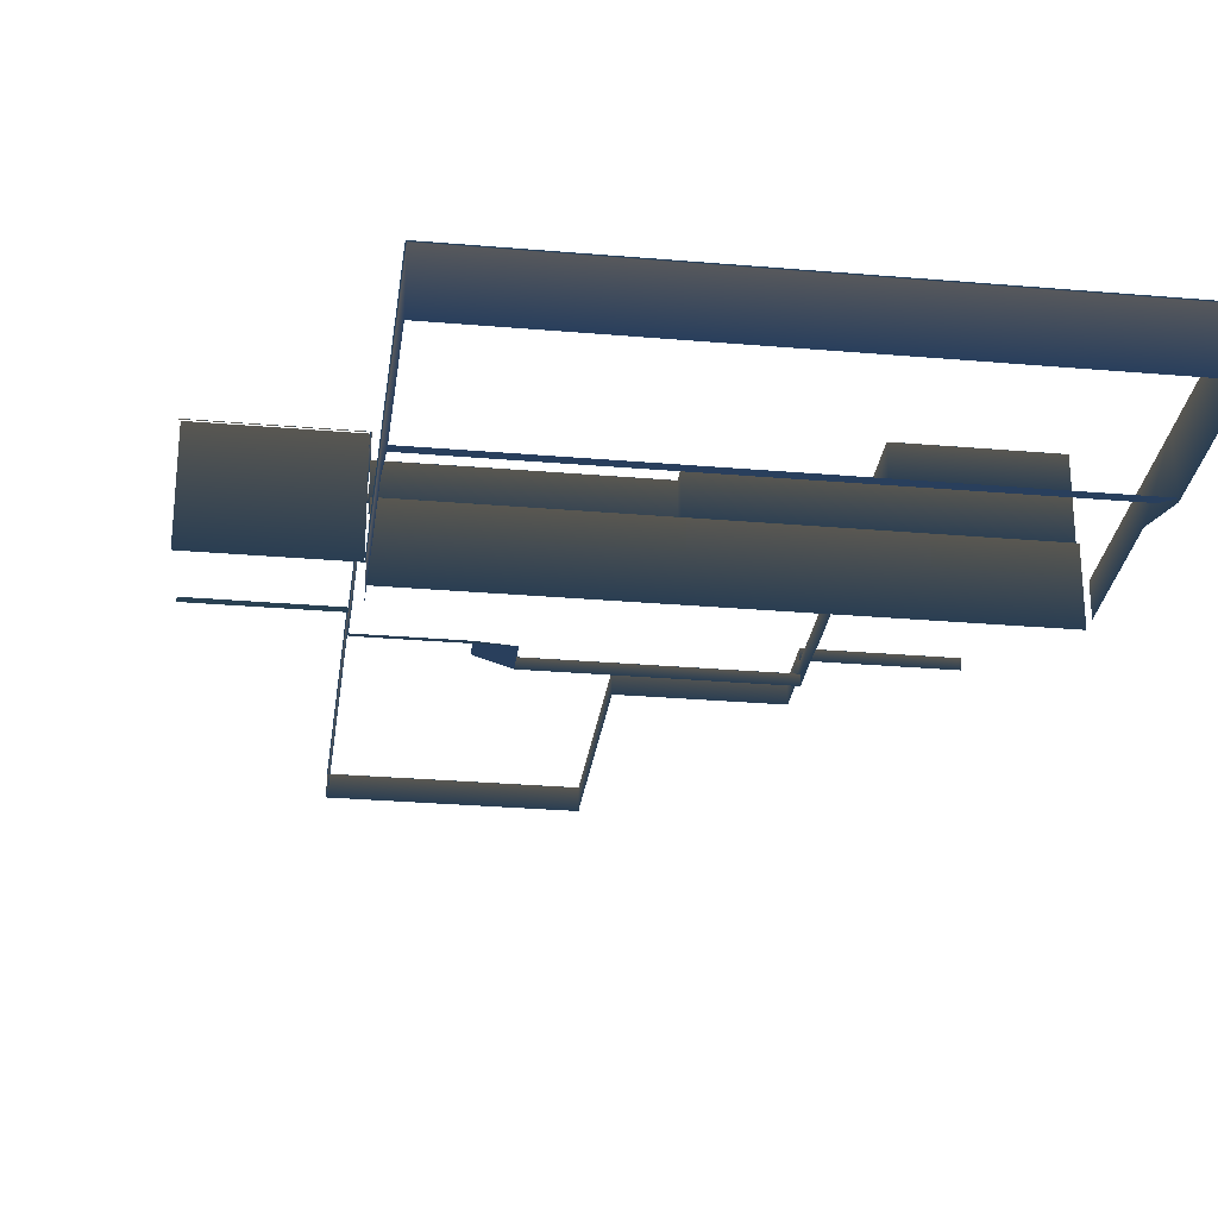
<metadata>
{"format":"obj","ext":"obj","renderer":"f3d","projection":"perspective","resolution":1024,"background":"white","views":[{"elev":-28.4,"azim":172.6,"up":"+Y"}]}
</metadata>
<code>
v -10.03 98.66 689.8 0.47 0.75 1
v -1060 100 695 0.47 0.75 1
v -10.03 100 695 0.47 0.75 1
v -1060 98.66 689.7 0.47 0.75 1
v -10.03 95 686.1 1 1 1
v -1060 95 686.1 1 1 1
v -10.03 90 684.8 1 1 1
v -1060 90 684.7 1 1 1
v 852.5 90 684.8 1 1 1
v 852.5 95 686.1 1 1 1
v 852.5 98.66 689.8 0.47 0.75 1
v 852.5 100 695 0.47 0.75 1
v -10.03 -100 684.7 0.47 0.71 1
v 852.5 -100 684.8 0.47 0.71 1
v -1060 -100 684.7 0.47 0.71 1
v -1020 -670 -4710 0.47 0.71 1
v -1020 -300 -4710 1 1 0.99
v -1020 -670 -4570 0.47 0.71 1
v -1020 -300 -4570 1 1 0.99
v -3445 -670 -4710 0.47 0.71 1
v -3445 -300 -4710 1 1 0.99
v -1020 -670 -4710 0.47 0.71 1
v -1020 -300 -4710 1 1 0.99
v -3445 -1470 -6690 0.47 0.71 1
v -3445 -1270 -6290 0.47 0.71 1
v -1040 -1470 -6690 0.47 0.71 1
v -1040 -1270 -6290 0.47 0.71 1
v 845 -1270 -6290 0.47 0.71 1
v 845 -1470 -6690 0.47 0.71 1
v -1040 -1470 -6690 0.48 0.7 0.99
v 845 -300 -4570 1 1 0.99
v 845 -670 -4570 0.47 0.71 1
v -1020 -300 -4570 1 1 0.99
v -1020 -670 -4570 0.47 0.71 1
v -1040 -671.3 -4775 0.47 0.75 0.99
v -3445 -670 -4770 0.47 0.75 0.99
v -1040 -670 -4770 0.47 0.75 0.99
v -3445 -671.3 -4775 0.47 0.75 0.99
v -1040 -675 -4779 1 1 0.99
v -3445 -675 -4779 1 1 0.99
v -1040 -680 -4780 1 1 0.99
v -3445 -680 -4780 1 1 0.99
v 845 -1270 -4780 0.47 0.71 1
v -1040 -1270 -4780 0.47 0.71 1
v 845 -680 -4780 1 1 0.99
v 845 -675 -4779 1 1 0.99
v 845 -671.3 -4775 0.47 0.75 0.99
v 845 -670 -4770 0.47 0.75 0.99
v -3445 -1270 -4780 0.47 0.71 1
v -1040 -680 -4780 1 1 1
v 842.5 -234 -4050 0.47 0.75 1
v 842.5 -100 -4570 1 1 0.99
v 842.5 -304 -4570 0.47 0.75 1
v 852.5 -90 -4050 1 1 0.99
v 842.5 -220 -3962 0.47 0.75 1
v 847.5 -21.34 -2110 0.47 0.75 1
v 852.5 100 -1960 0.47 0.75 1
v 852.5 -20 -2110 0.47 0.75 1
v 847.5 98.66 -1960 0.47 0.75 1
v 843.8 -25 -2110 1 1 0.99
v 843.8 95 -1960 1 1 0.99
v 842.5 -30 -2110 1 1 0.99
v 842.5 90 -1960 1 1 0.99
v 842.5 -100 -1960 0.47 0.75 1
v 842.5 90 -1589 1 1 0.99
v 842.5 -100 -1589 0.47 0.75 1
v 842.5 90 -961.2 1 1 0.99
v 842.5 -100 -961.2 0.47 0.75 1
v 842.5 90 -333.1 1 1 0.99
v 842.5 -100 -333.1 0.47 0.75 1
v 842.5 90 695 1 1 0.99
v 842.5 -100 695 0.47 0.75 1
v 842.5 -30 -4050 1 1 0.99
v 842.5 -30 -3474 1 1 0.99
v 842.5 -220 -3474 0.47 0.75 1
v 842.5 -30 -2846 1 1 0.99
v 842.5 -220 -2846 0.47 0.75 1
v 852.5 -90 -4050 0.47 0.75 1
v 843.8 -95 -4569 1 1 0.99
v 847.5 -91.34 -4565 0.47 0.75 1
v 852.5 -90 -4560 0.47 0.75 1
v 842.5 -200 -2110 0.47 0.75 1
v 842.5 -200 -2350 0.47 0.75 1
v 842.5 -220 -2500 0.47 0.75 1
v 852.5 100 -333.1 0.47 0.75 1
v 847.5 98.66 -333.1 0.47 0.75 1
v 852.5 100 695 0.47 0.75 1
v 847.5 98.66 -961.2 0.47 0.75 1
v 852.5 100 -961.2 0.47 0.75 1
v 847.5 98.66 -1589 0.47 0.75 1
v 852.5 100 -1589 0.47 0.75 1
v 843.8 95 -1589 1 1 0.99
v 843.8 95 -961.2 1 1 0.99
v 843.8 95 -333.1 1 1 0.99
v 847.5 98.66 695 0.47 0.75 1
v 843.8 95 695 1 1 0.99
v 843.8 -25 -2846 1 1 0.99
v 843.8 -25 -3474 1 1 0.99
v 843.8 -25 -4049 1 1 0.99
v 847.5 -21.34 -2846 0.47 0.75 1
v 847.5 -21.34 -3474 0.47 0.75 1
v 847.5 -21.34 -4045 0.47 0.75 1
v 852.5 -20 -2846 0.47 0.75 1
v 852.5 -20 -3474 0.47 0.75 1
v 852.5 -20 -4040 0.47 0.75 1
v 842.5 -290 -4050 0.47 0.75 1
v 1421 100 -1960 0.47 0.75 1
v 1421 -20 -2110 0.47 0.75 1
v 852.5 100 -1960 0.47 0.75 1
v 2000 -20 -2110 0.47 0.75 1
v 2000 100 -1960 0.47 0.75 1
v 852.5 -20 -2110 0.47 0.75 1
v 1421 -95 -4569 1 1 0.99
v 2000 -100 -4570 1 1 0.99
v 1421 -100 -4570 1 1 0.99
v 2000 -95 -4569 1 1 0.99
v 1421 -91.34 -4565 0.47 0.75 1
v 2000 -91.34 -4565 0.47 0.75 1
v 1421 -90 -4560 0.47 0.75 1
v 2000 -90 -4560 0.47 0.75 1
v 852.5 -90 -4560 0.47 0.75 1
v 847.5 -91.34 -4565 0.47 0.75 1
v 843.8 -95 -4569 1 1 0.99
v 842.5 -100 -4570 1 1 0.99
v 1421 -25 -4049 1 1 0.99
v 2000 -30 -4050 1 1 0.99
v 1421 -30 -4050 1 1 0.99
v 2000 -25 -4049 1 1 0.99
v 1421 -21.34 -4045 0.47 0.75 1
v 2000 -21.34 -4045 0.47 0.75 1
v 843.8 -25 -4049 1 1 0.99
v 842.5 -30 -4050 1 1 0.99
v 847.5 -21.34 -4045 0.47 0.75 1
v 1421 -90 -4050 0.47 0.75 1
v 2000 -90 -4050 0.47 0.75 1
v 852.5 -90 -4050 0.7 0.82 1
v 1421 -20 -4040 0.47 0.75 1
v 852.5 -20 -4040 0.47 0.75 1
v 2000 -20 -4040 0.47 0.75 1
v -2301 94.99 -1589 1 1 1
v -2300 90.02 -1282 1 1 1
v -2300 90.01 -1589 1 1 1
v -2301 94.96 -1281 1 1 1
v -2305 98.66 -1589 0.47 0.75 1
v -2305 98.67 -1277 0.47 0.75 1
v -2310 100 -1589 0.47 0.75 1
v -2310 100 -1273 0.47 0.75 1
v -2300 -10 -2218 1 1 1
v -2300 -200 -2218 0.47 0.71 1
v -2300 -220 -2500 0.47 0.71 1
v -2300 -110 -1770 0.47 0.71 1
v -2300 -0.000257 -1770 1 1 1
v -2300 -100 -1589 0.47 0.71 1
v -2300 -100 -1283 0.47 0.71 1
v -2310 99.99 -1760 0.47 0.75 1
v -2305 98.65 -1765 0.47 0.75 1
v -2301 95 -1769 1 1 1
v -2300 90 -1770 1 1 1
v -2305 -1.338 -4102 0.47 0.75 1
v -2301 -5.001 -4102 1 1 1
v -2305 -1.338 -4705 0.47 0.75 1
v -2301 -5.001 -3474 1 1 1
v -2305 -1.339 -3474 0.47 0.75 1
v -2301 -5.001 -2846 1 1 1
v -2305 -1.339 -2846 0.47 0.75 1
v -2301 -5 -2218 0.47 0.75 1
v -2305 -1.34 -2218 0.47 0.75 1
v -2310 -0.001048 -2218 0.47 0.75 1
v -2300 -0.000257 -1770 0.47 0.75 1
v -2310 -0.002188 -2846 0.47 0.75 1
v -2310 -0.003313 -3474 0.47 0.75 1
v -2310 -0.004437 -4102 0.47 0.75 1
v -2310 -0.005542 -4700 0.47 0.75 1
v -2300 -10 -2846 1 1 1
v -2300 -10 -3474 1 1 1
v -2300 -10 -4102 1 1 1
v -2301 -5.001 -4709 1 1 1
v -2300 -10 -4710 1 1 1
v -2300 -290 -4050 0.47 0.71 1
v -2300 -300 -4710 0.47 0.71 1
v -2300 -230 -4050 0.47 0.71 1
v -2300 -220 -3474 0.47 0.71 1
v -2300 -220 -2846 0.47 0.71 1
v -2300 -200 -1770 0.47 0.71 1
v -2872 -5.001 -4709 1 1 1
v -2300 -10 -4710 1 1 1
v -2872 -10 -4710 1 1 1
v -2301 -5.001 -4709 1 1 1
v -2872 -1.339 -4705 0.47 0.75 1
v -2305 -1.338 -4705 0.47 0.75 1
v -2872 -0.002925 -4700 0.47 0.75 1
v -2310 -0.005542 -4700 0.47 0.75 1
v -3445 -5 -4709 1 1 1
v -3445 -10 -4710 1 1 1
v -3445 -1.34 -4705 0.47 0.75 1
v -3445 -0.000255 -4700 0.47 0.75 1
v -2872 95 -1769 1 1 1
v -2300 90 -1770 1 1 1
v -2872 90 -1770 1 1 1
v -2301 95 -1769 1 1 1
v -2872 98.66 -1765 0.47 0.75 1
v -2305 98.65 -1765 0.47 0.75 1
v -2872 100 -1760 0.47 0.75 1
v -2310 99.99 -1760 0.47 0.75 1
v -3445 100 -1760 0.47 0.75 1
v -3445 98.66 -1765 0.47 0.75 1
v -3445 95 -1769 1 1 1
v -3445 90 -1770 1 1 1
v -2872 -300 -4710 0.47 0.71 1
v -2300 -300 -4710 0.47 0.71 1
v -3445 -300 -4710 0.47 0.71 1
v -2872 -0.000257 -1770 0.47 0.71 1
v -2300 -0.000257 -1770 0.47 0.71 1
v -3445 -0.000257 -1770 0.47 0.71 1
v -3445 -1270 -5463 0.47 0.71 1
v -3445 -1010 -4910 1 1 1
v -3445 -1270 -4910 0.47 0.71 1
v -3445 -1010 -5463 1 1 1
v -3445 -1270 -6016 0.47 0.71 1
v -3445 -1010 -6016 1 1 1
v -3445 -1010 -6644 1 1 1
v -3446 -1005 -6644 1 1 1
v -3446 -1005 -7272 1 1 1
v -3450 -1001 -7272 0.47 0.75 1
v -3450 -1001 -7895 0.47 0.75 1
v -3455 -1000 -7890 0.47 0.75 1
v -3450 -1001 -5463 0.47 0.75 1
v -3455 -1000 -4910 0.47 0.75 1
v -3450 -1001 -4910 0.47 0.75 1
v -3455 -1000 -5463 0.47 0.75 1
v -3450 -1001 -6016 0.47 0.75 1
v -3455 -1000 -6016 0.47 0.75 1
v -3455 -1000 -6644 0.47 0.75 1
v -3446 -1005 -5463 1 1 1
v -3446 -1005 -4910 1 1 1
v -3446 -1005 -6016 1 1 1
v -3450 -1001 -6644 0.47 0.75 1
v -3455 -1000 -7272 0.47 0.75 1
v -3446 -1005 -7899 1 1 1
v -3445 -1010 -7272 1 1 1
v -3445 -1470 -6644 0.47 0.71 1
v -3445 -1010 -7900 1 1 1
v -3445 -1470 -7220 0.47 0.71 1
v -3445 -1470 -7900 0.47 0.71 1
v -3445 -1470 -7220 0.7 0.7 0.7
v -2592 -1010 -7880 1 1 1
v -2592 -1005 -7881 1 1 1
v -3455 -1010 -7880 1 1 1
v -1777 -1005 -7881 1 1 1
v -1777 -1010 -7880 1 1 1
v -835.6 -1005 -7881 1 1 1
v -835.6 -1010 -7880 1 1 1
v 106.2 -1005 -7881 1 1 1
v 106.2 -1010 -7880 1 1 1
v 845.1 -1005 -7881 1 1 1
v 845.1 -1010 -7880 1 1 1
v 106.2 -1000 -7890 0.47 0.75 1
v 106.2 -1001 -7885 0.47 0.75 1
v 845.1 -1000 -7890 0.47 0.75 1
v -835.6 -1001 -7885 0.47 0.75 1
v -835.6 -1000 -7890 0.47 0.75 1
v -1777 -1001 -7885 0.47 0.75 1
v -1777 -1000 -7890 0.47 0.75 1
v -2592 -1001 -7885 0.47 0.75 1
v -2592 -1000 -7890 0.47 0.75 1
v -3455 -1001 -7885 0.47 0.75 1
v -3455 -1000 -7890 0.47 0.75 1
v 845.1 -1001 -7885 0.47 0.75 1
v -3455 -1005 -7881 1 1 1
v -2592 -1470 -7880 0.47 0.71 1
v -3455 -1470 -7880 0.47 0.71 1
v -1777 -1470 -7880 0.47 0.71 1
v -835.6 -1470 -7880 0.47 0.71 1
v 106.2 -1470 -7880 0.47 0.71 1
v 845.1 -1470 -7880 0.47 0.71 1
v 1418 -110 -4570 1 1 1
v 1418 -1000 -4570 0.47 0.71 1
v 855 -110 -4570 1 1 1
v 1990 -1000 -4570 0.47 0.71 1
v 1990 -110 -4570 1 1 1
v 855 -1000 -4570 0.47 0.71 1
v 845 -1010 -5463 1 1 1
v 845 -1270 -5463 0.47 0.71 1
v 845 -1270 -4570 0.47 0.71 1
v 845 -1010 -6016 1 1 1
v 846.3 -1005 -6016 1 1 1
v 845 -1010 -6644 1 1 1
v 846.3 -1005 -6644 1 1 1
v 845 -1010 -7272 1 1 1
v 846.3 -1005 -7272 1 1 1
v 845 -1010 -7900 1 1 1
v 846.3 -1005 -7899 1 1 1
v 850 -1001 -4570 0.47 0.75 1
v 850 -1001 -5463 0.47 0.75 1
v 846.3 -1005 -4570 1 1 1
v 855 -1000 -5463 0.47 0.75 1
v 855 -1000 -4570 0.47 0.75 1
v 845 -1470 -7220 0.47 0.71 1
v 845 -1470 -6644 0.47 0.71 1
v 845 -1270 -6016 0.47 0.71 1
v 846.3 -1005 -5463 1 1 1
v 850 -1001 -6016 0.47 0.75 1
v 855 -1000 -6016 0.47 0.75 1
v 850 -1001 -6644 0.47 0.75 1
v 855 -1000 -6644 0.47 0.75 1
v 850 -1001 -7272 0.47 0.75 1
v 855 -1000 -7272 0.47 0.75 1
v 850 -1001 -7895 0.47 0.75 1
v 855 -1000 -7890 0.47 0.75 1
v 845 -1010 -4570 1 1 1
v 845 -1470 -7900 0.47 0.71 1
v 845 -1470 -7220 1 1 1
v -1050 -221.3 -4045 0.47 0.71 1
v -1050 -225 -4049 1 1 1
v -2300 -221.3 -4045 0.47 0.71 1
v -310 -225 -4049 1 1 1
v -310 -221.3 -4045 0.47 0.71 1
v -9.999 -225 -4049 1 1 1
v -9.999 -221.3 -4045 0.47 0.71 1
v 842.5 -227 -4049 1 1 1
v 842.5 -221.9 -4045 0.47 0.71 1
v -1050 -220 -4040 0.47 0.71 1
v -2300 -220 -4040 0.47 0.71 1
v -310 -220 -4040 0.47 0.71 1
v -9.999 -220 -4040 0.47 0.71 1
v 842.5 -220 -4040 0.47 0.71 1
v -9.999 -230 -4050 1 1 1
v 842.5 -234 -4050 1 1 1
v -310 -230 -4050 1 1 1
v -1050 -230 -4050 1 1 1
v -2300 -225 -4049 1 1 1
v -2300 -230 -4050 1 1 1
v -9.999 -290 -4050 0.47 0.71 1
v 842.5 -290 -4050 0.47 0.71 1
v -310 -290 -4050 0.47 0.71 1
v -1050 -290 -4050 0.47 0.71 1
v -2300 -290 -4050 0.47 0.71 1
v -1050 -110 -1770 1 1 1
v -1050 -105 -1769 1 1 1
v -310 -110 -1770 1 1 1
v -2300 -105 -1769 1 1 1
v -2300 -110 -1770 1 1 1
v -2300 -101.3 -1765 0.47 0.71 1
v -1050 -101.3 -1765 0.47 0.71 1
v -2300 -100 -1760 0.47 0.71 1
v -310 -101.3 -1765 0.47 0.71 1
v -1050 -100 -1760 0.47 0.71 1
v -310 -105 -1769 1 1 1
v -9.999 -100 -1760 0.47 0.71 1
v -310 -200 -1770 0.47 0.71 1
v -1050 -200 -1770 0.47 0.71 1
v -2300 -200 -1770 0.47 0.71 1
v -310 -100 -1760 0.47 0.71 1
v -2300 90.02 -1282 1 1 1
v -1050 -100 -1283 0.47 0.71 1
v -2300 -100 -1283 0.47 0.71 1
v -1050 90 -1283 1 1 1
v -2301 94.96 -1281 1 1 1
v -1051 95 -1281 1 1 1
v -2305 98.67 -1277 0.47 0.71 1
v -1055 98.66 -1277 0.47 0.71 1
v -2310 100 -1273 0.47 0.71 1
v -1060 99.99 -1273 0.47 0.71 1
v -1050 -100 -333.1 0.47 0.71 1
v -1050 90 -333.1 1 1 1
v -1050 -100 695 0.47 0.71 1
v -1050 90 -961.3 1 1 1
v -1050 -100 -961.3 0.47 0.71 1
v -1050 90 -1283 1 1 1
v -1050 -100 -1283 0.47 0.71 1
v -1051 95 -333.1 1 1 1
v -1055 98.66 -333.1 0.47 0.71 1
v -1051 95 695 1 1 1
v -1055 98.66 -961.3 0.47 0.71 1
v -1051 95 -961.3 1 1 1
v -1055 98.66 -1277 0.47 0.71 1
v -1051 95 -1281 1 1 1
v -1050 90 695 1 1 1
v -1060 100 -961.3 0.47 0.71 1
v -1060 99.99 -1273 0.47 0.71 1
v -1060 100 -333.1 0.47 0.71 1
v -1055 98.66 695 0.47 0.71 1
v -1060 100 695 0.47 0.71 1
v -9.999 -100 -1760 0.47 0.71 1
v -9.999 -100 -1960 0.47 0.71 1
v -310 -200 -1770 0.47 0.71 1
v -310 -200 -2110 0.47 0.71 1
v -9.999 -100 -1960 0.47 0.71 1
v -9.999 -200 -2110 0.47 0.71 1
v -310 -200 -2110 0.47 0.71 1
v 842.5 -200 -2110 0.47 0.71 1
v 842.5 -100 -1960 0.47 0.71 1
v -1025 -291.4 -4705 0.47 0.71 1
v -2300 -290 -4700 0.47 0.71 1
v -1030 -290 -4700 0.47 0.71 1
v -2300 -291.3 -4705 0.47 0.71 1
v -1021 -295 -4709 1 1 1
v -2300 -295 -4709 1 1 1
v -1020 -300 -4710 1 1 1
v -2300 -300 -4710 1 1 1
v -9.999 -300 -4570 1 1 1
v -9.999 -295 -4569 1 1 1
v 842.5 -304 -4570 1 1 1
v -310 -295 -4569 1 1 1
v -310 -300 -4570 1 1 1
v -1021 -295 -4569 1 1 1
v -1020 -300 -4570 1 1 1
v -310 -291.3 -4565 0.47 0.71 1
v -1025 -291.3 -4565 0.47 0.71 1
v -9.999 -291.3 -4565 0.47 0.71 1
v 842.5 -297 -4569 1 1 1
v 842.5 -291.9 -4565 0.47 0.71 1
v -310 -290 -4560 0.47 0.71 1
v -1030 -290 -4560 0.47 0.71 1
v -9.999 -290 -4560 0.47 0.71 1
v 842.5 -290 -4560 0.47 0.71 1
f 1 2 3
f 1 4 2
f 5 4 1
f 5 6 4
f 7 6 5
f 7 8 6
f 5 9 7
f 5 10 9
f 1 10 5
f 1 11 10
f 3 11 1
f 3 12 11
f 13 7 14
f 13 8 7
f 15 8 13
f 9 14 7
f 16 17 18
f 19 18 17
f 20 21 22
f 23 22 21
f 24 25 26
f 27 26 25
f 28 29 27
f 30 27 29
f 31 32 33
f 34 33 32
f 35 36 37
f 35 38 36
f 39 38 35
f 39 40 38
f 41 40 39
f 41 42 40
f 41 43 44
f 41 45 43
f 39 45 41
f 39 46 45
f 35 46 39
f 35 47 46
f 37 47 35
f 37 48 47
f 49 42 44
f 50 44 42
f 51 52 53
f 51 54 52
f 55 54 51
f 56 57 58
f 56 59 57
f 60 59 56
f 60 61 59
f 62 61 60
f 62 63 61
f 64 63 62
f 64 65 63
f 66 65 64
f 66 67 65
f 68 67 66
f 68 69 67
f 70 69 68
f 70 71 69
f 72 71 70
f 55 73 54
f 55 74 73
f 75 74 55
f 75 76 74
f 77 76 75
f 78 79 52
f 78 80 79
f 81 80 78
f 62 82 64
f 62 83 82
f 76 83 62
f 76 84 83
f 77 84 76
f 85 86 87
f 85 88 86
f 89 88 85
f 89 90 88
f 91 90 89
f 91 59 90
f 57 59 91
f 92 90 61
f 92 88 90
f 93 88 92
f 93 86 88
f 94 86 93
f 94 95 86
f 96 95 94
f 97 76 60
f 97 74 76
f 98 74 97
f 98 73 74
f 99 73 98
f 100 97 56
f 100 98 97
f 101 98 100
f 101 99 98
f 102 99 101
f 103 100 58
f 103 101 100
f 104 101 103
f 104 102 101
f 105 102 104
f 94 69 96
f 94 67 69
f 93 67 94
f 93 65 67
f 92 65 93
f 92 63 65
f 61 63 92
f 53 106 51
f 95 87 86
f 59 61 90
f 62 60 76
f 60 56 97
f 56 58 100
f 71 96 69
f 107 108 109
f 107 110 108
f 111 110 107
f 112 109 108
f 113 114 115
f 113 116 114
f 117 116 113
f 117 118 116
f 119 118 117
f 119 120 118
f 117 121 119
f 117 122 121
f 113 122 117
f 113 123 122
f 115 123 113
f 115 124 123
f 125 126 127
f 125 128 126
f 129 128 125
f 129 130 128
f 131 127 132
f 131 125 127
f 133 125 131
f 133 129 125
f 134 127 135
f 134 132 127
f 136 132 134
f 137 129 138
f 137 130 129
f 139 130 137
f 126 135 127
f 133 138 129
f 140 141 142
f 140 143 141
f 144 143 140
f 144 145 143
f 146 145 144
f 146 147 145
f 148 149 150
f 148 151 149
f 152 151 148
f 152 153 151
f 142 153 152
f 142 154 153
f 141 154 142
f 144 155 146
f 144 156 155
f 140 156 144
f 140 157 156
f 142 157 140
f 142 158 157
f 152 158 142
f 159 160 161
f 159 162 160
f 163 162 159
f 163 164 162
f 165 164 163
f 165 166 164
f 167 166 165
f 167 168 169
f 167 170 168
f 165 170 167
f 165 171 170
f 163 171 165
f 163 172 171
f 159 172 163
f 159 173 172
f 161 173 159
f 148 166 169
f 148 164 166
f 174 164 148
f 174 162 164
f 175 162 174
f 175 160 162
f 176 160 175
f 176 177 160
f 178 177 176
f 178 179 180
f 178 181 179
f 176 181 178
f 176 182 181
f 175 182 176
f 175 183 182
f 174 183 175
f 174 150 183
f 148 150 174
f 177 161 160
f 167 169 166
f 149 151 184
f 185 186 187
f 185 188 186
f 189 188 185
f 189 190 188
f 191 190 189
f 191 192 190
f 193 187 194
f 193 185 187
f 195 185 193
f 195 189 185
f 196 189 195
f 196 191 189
f 197 198 199
f 197 200 198
f 201 200 197
f 201 202 200
f 203 202 201
f 203 204 202
f 201 205 203
f 201 206 205
f 197 206 201
f 197 207 206
f 199 207 197
f 199 208 207
f 209 187 210
f 209 194 187
f 211 194 209
f 212 199 213
f 212 208 199
f 214 208 212
f 186 210 187
f 198 213 199
f 215 216 217
f 215 218 216
f 219 218 215
f 219 220 218
f 221 220 219
f 221 222 220
f 223 222 221
f 223 224 222
f 225 224 223
f 225 226 224
f 227 228 229
f 227 230 228
f 231 230 227
f 231 232 230
f 233 232 231
f 234 229 235
f 234 227 229
f 236 227 234
f 236 231 227
f 237 231 236
f 237 233 231
f 238 233 237
f 218 235 216
f 218 234 235
f 220 234 218
f 220 236 234
f 222 236 220
f 222 237 236
f 224 237 222
f 224 238 237
f 226 238 224
f 223 239 225
f 223 240 239
f 221 240 223
f 221 241 240
f 219 241 221
f 240 242 239
f 240 243 242
f 241 243 240
f 244 242 243
f 245 243 242
f 246 247 248
f 246 249 247
f 250 249 246
f 250 251 249
f 252 251 250
f 252 253 251
f 254 253 252
f 254 255 253
f 256 255 254
f 257 258 259
f 257 260 258
f 261 260 257
f 261 262 260
f 263 262 261
f 263 264 262
f 265 264 263
f 265 266 264
f 267 266 265
f 258 253 268
f 258 251 253
f 260 251 258
f 260 249 251
f 262 249 260
f 262 247 249
f 264 247 262
f 264 269 247
f 266 269 264
f 270 246 271
f 270 250 246
f 272 250 270
f 272 252 250
f 273 252 272
f 273 254 252
f 274 254 273
f 274 256 254
f 275 256 274
f 269 248 247
f 268 259 258
f 255 268 253
f 248 271 246
f 276 277 278
f 276 279 277
f 280 279 276
f 281 278 277
f 282 283 284
f 282 285 283
f 286 285 282
f 286 287 285
f 288 287 286
f 288 289 287
f 290 289 288
f 290 291 289
f 292 291 290
f 293 294 295
f 293 296 294
f 297 296 293
f 298 289 291
f 298 287 289
f 299 287 298
f 299 285 287
f 300 285 299
f 300 283 285
f 294 301 295
f 294 302 301
f 303 302 294
f 303 304 302
f 305 304 303
f 305 306 304
f 307 306 305
f 307 308 306
f 309 308 307
f 290 306 292
f 290 304 306
f 288 304 290
f 288 302 304
f 286 302 288
f 286 301 302
f 282 301 286
f 282 310 301
f 284 310 282
f 310 295 301
f 291 311 298
f 312 298 311
f 308 292 306
f 296 303 294
f 313 314 315
f 313 316 314
f 317 316 313
f 317 318 316
f 319 318 317
f 319 320 318
f 321 320 319
f 322 313 323
f 322 317 313
f 324 317 322
f 324 319 317
f 325 319 324
f 325 321 319
f 326 321 325
f 327 318 328
f 327 316 318
f 329 316 327
f 329 314 316
f 330 314 329
f 330 331 314
f 332 331 330
f 333 327 334
f 333 329 327
f 335 329 333
f 335 330 329
f 336 330 335
f 336 332 330
f 337 332 336
f 331 315 314
f 315 323 313
f 320 328 318
f 328 334 327
f 338 339 340
f 338 341 339
f 342 341 338
f 343 339 341
f 343 344 339
f 345 344 343
f 346 344 347
f 346 348 344
f 349 348 346
f 349 340 348
f 350 340 349
f 350 338 340
f 351 338 350
f 351 342 338
f 352 342 351
f 348 340 339
f 347 353 346
f 349 346 353
f 345 347 344
f 339 344 348
f 354 355 356
f 354 357 355
f 358 357 354
f 358 359 357
f 360 359 358
f 360 361 359
f 362 361 360
f 362 363 361
f 364 365 366
f 364 367 365
f 368 367 364
f 368 369 367
f 370 369 368
f 371 372 373
f 371 374 372
f 375 374 371
f 375 376 374
f 377 376 375
f 365 371 378
f 365 375 371
f 367 375 365
f 367 377 375
f 369 377 367
f 379 374 380
f 379 372 374
f 381 372 379
f 381 382 372
f 383 382 381
f 378 366 365
f 382 373 372
f 373 378 371
f 376 380 374
f 384 385 386
f 387 386 385
f 388 389 390
f 388 391 389
f 392 391 388
f 393 394 395
f 393 396 394
f 397 396 393
f 397 398 396
f 399 398 397
f 399 400 398
f 401 402 403
f 401 404 402
f 405 404 401
f 405 406 404
f 407 406 405
f 408 404 409
f 408 402 404
f 410 402 408
f 410 411 402
f 412 411 410
f 413 408 414
f 413 410 408
f 415 410 413
f 415 412 410
f 416 412 415
f 411 403 402
f 406 409 404
f 409 414 408

</code>
